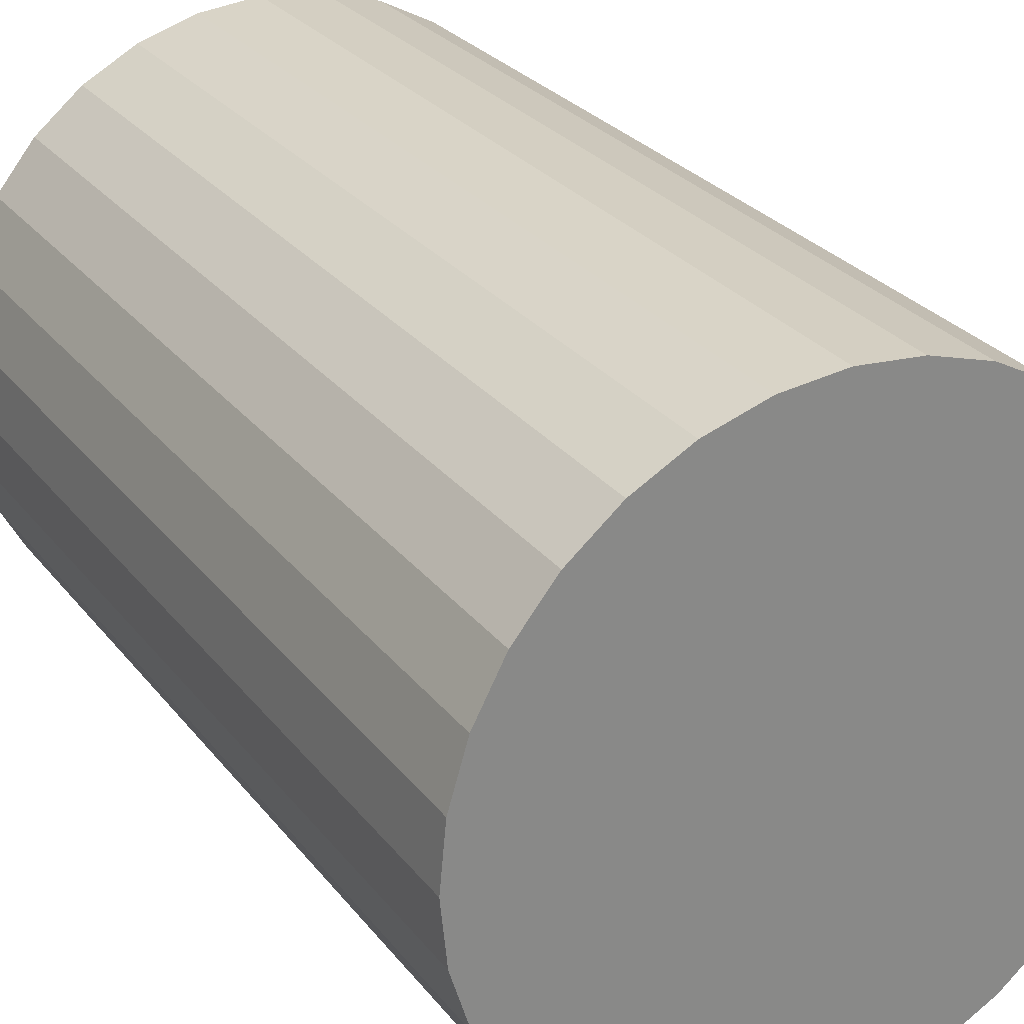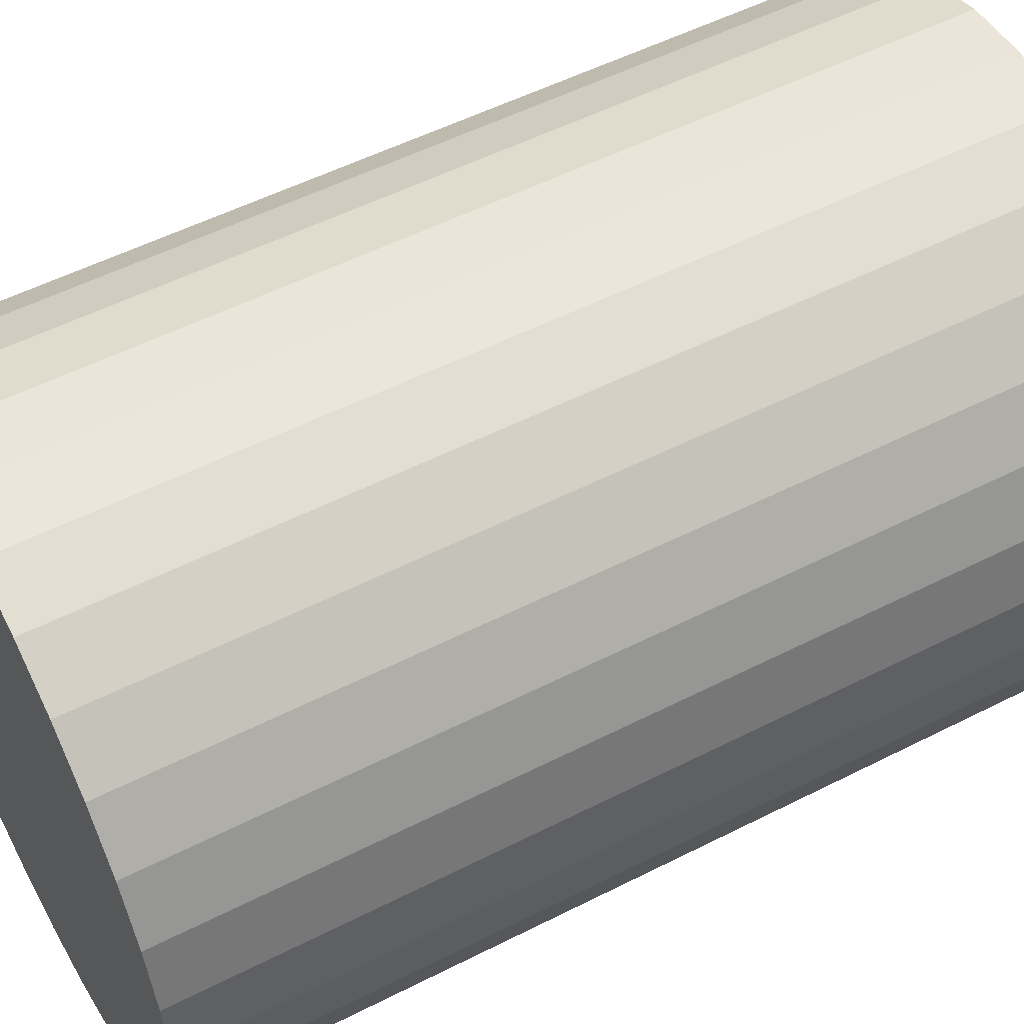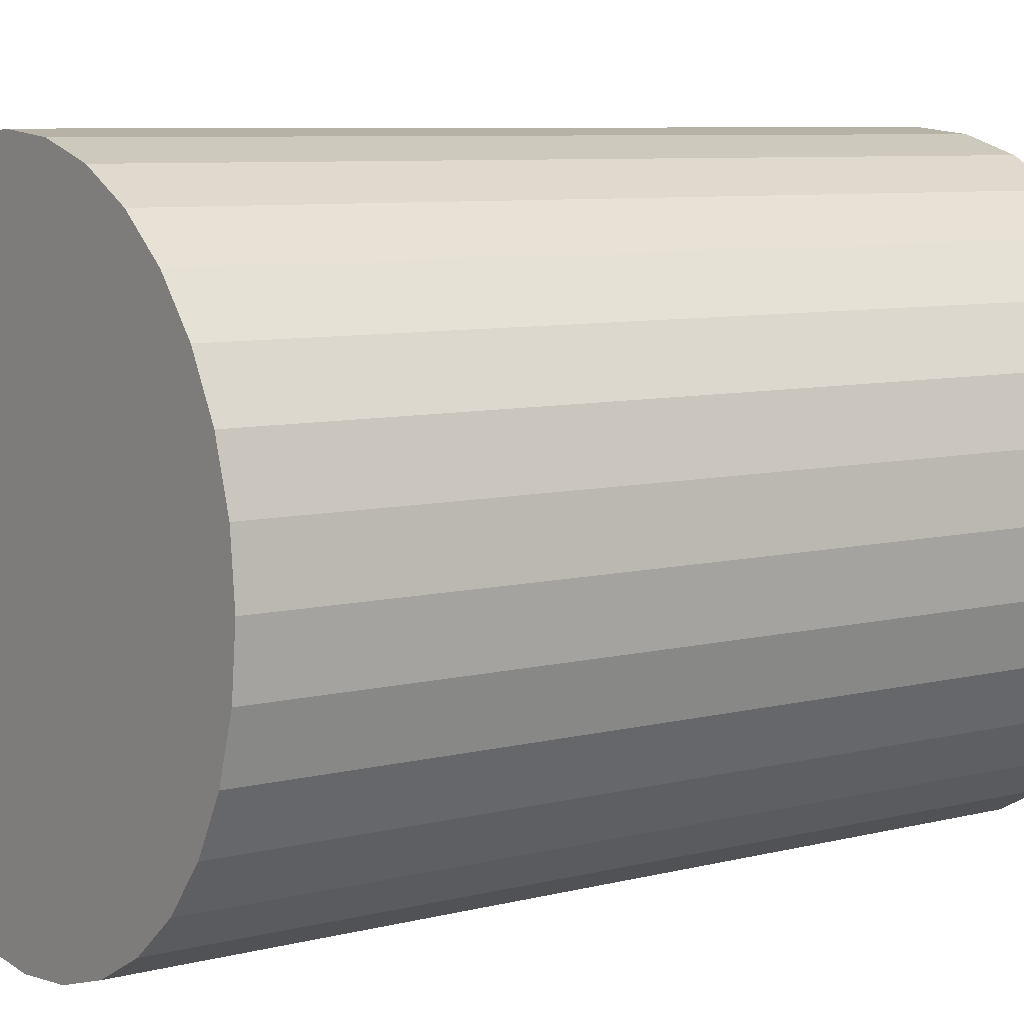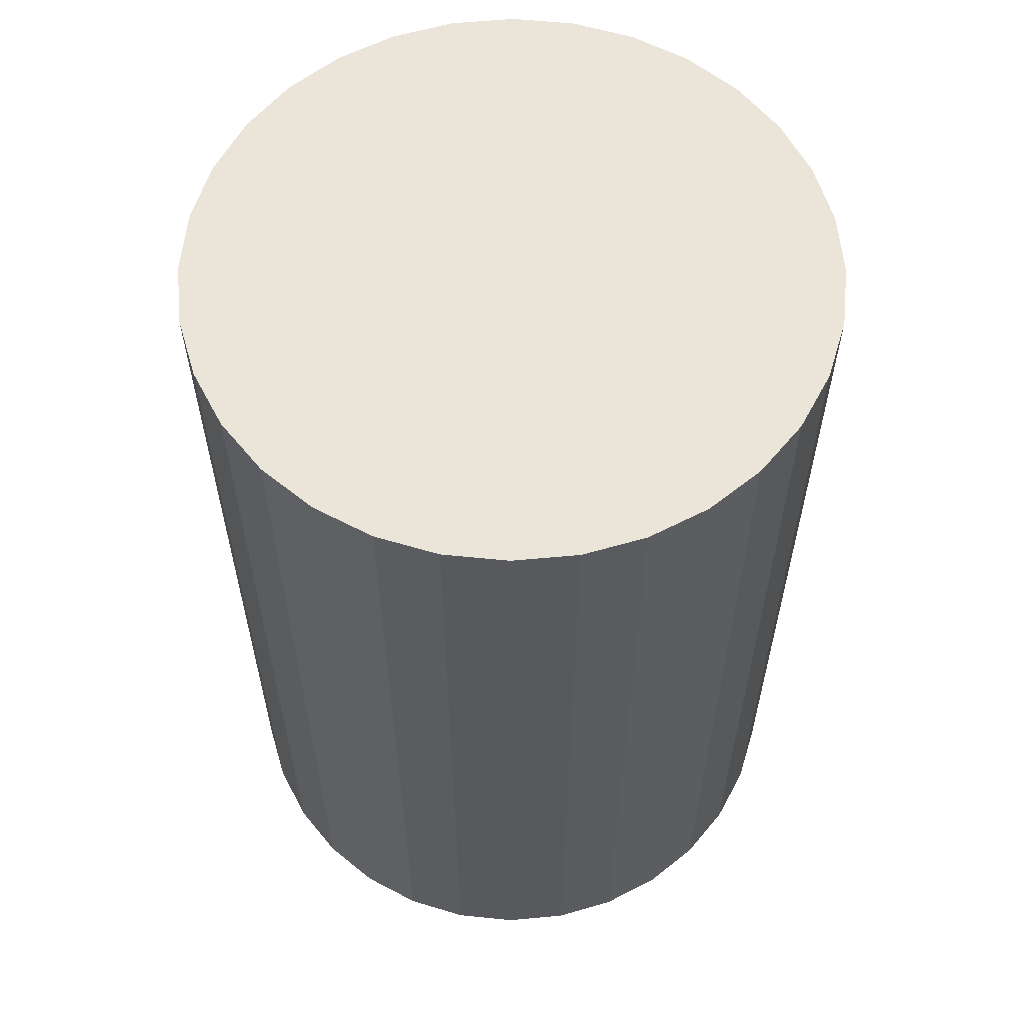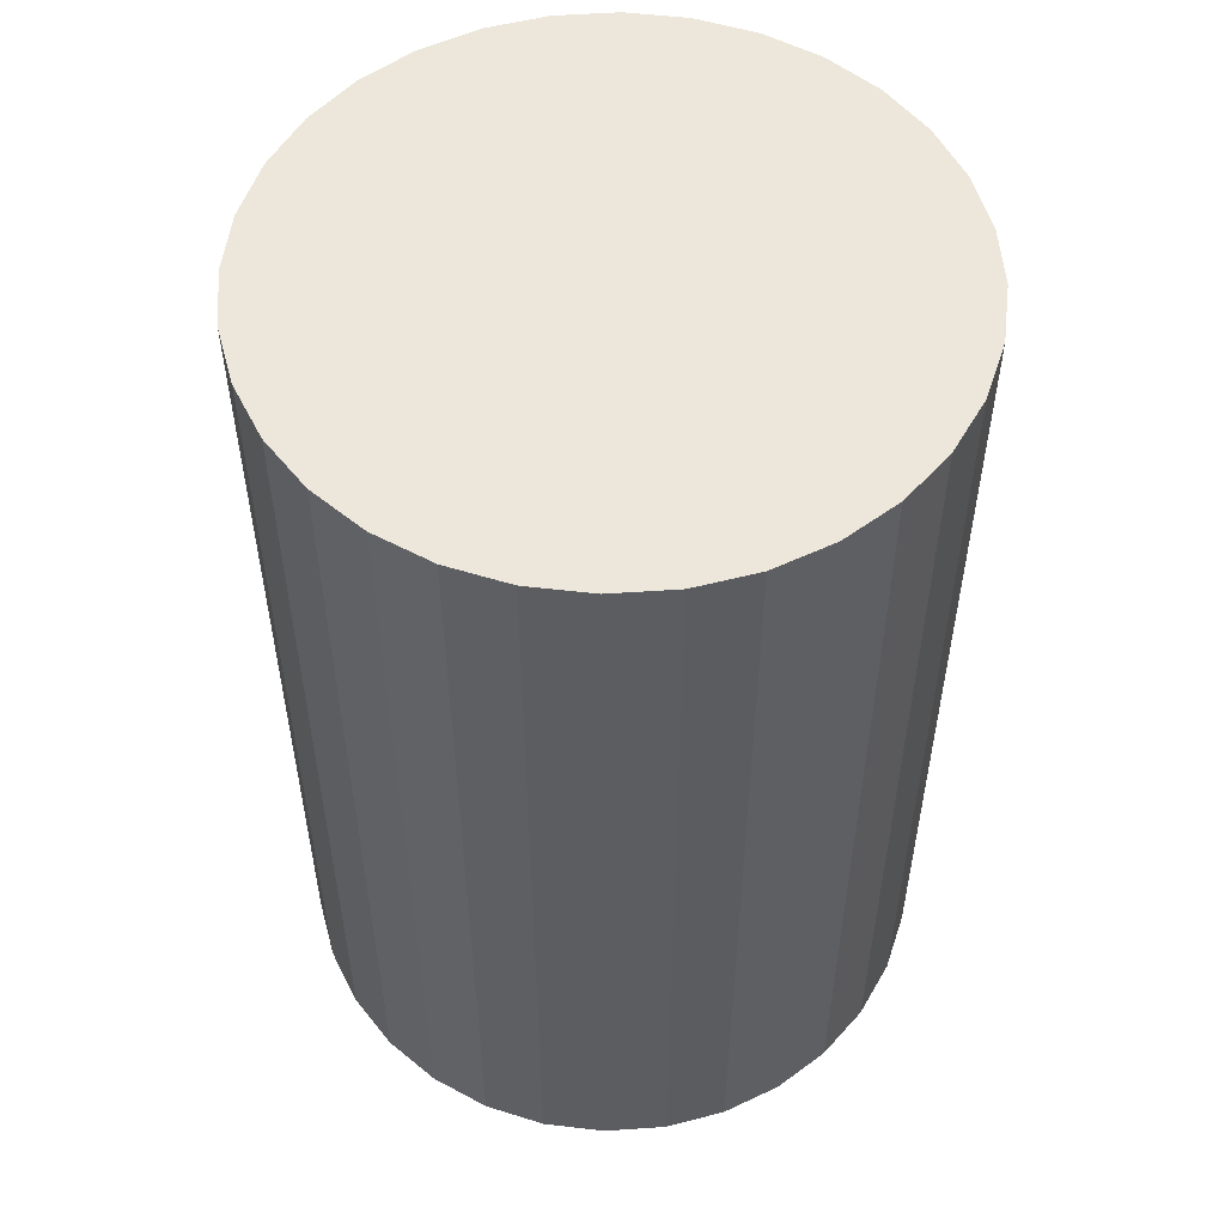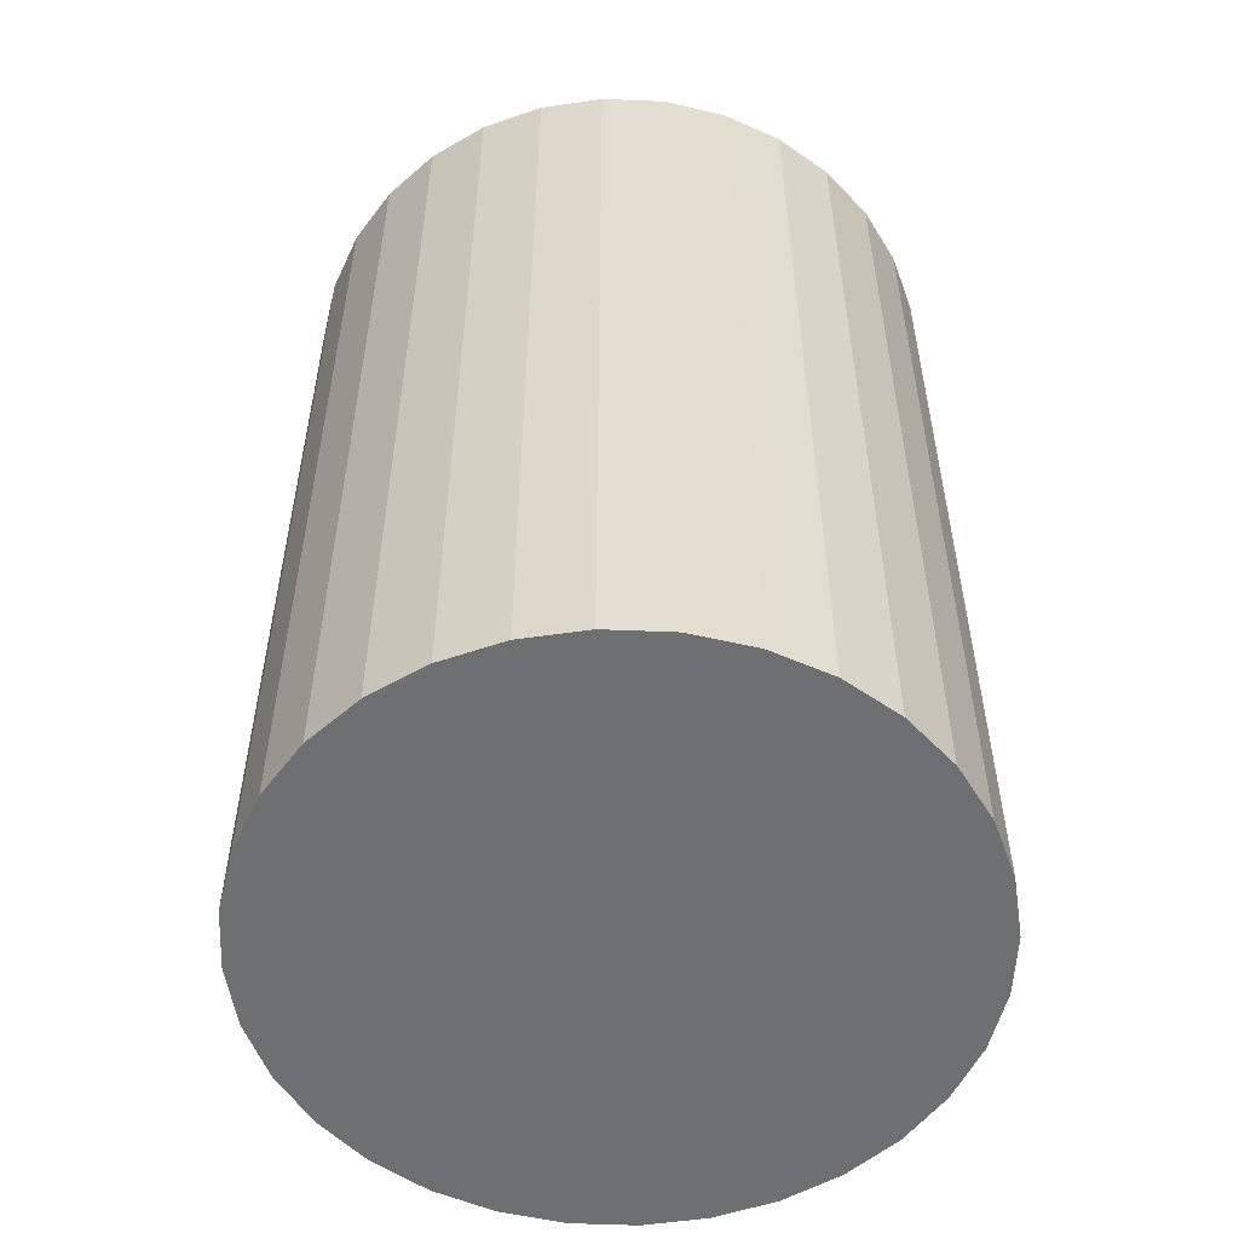
<metadata>
{"format":"obj","ext":"obj","renderer":"f3d","projection":"perspective","resolution":1024,"background":"white","views":[{"elev":27.7,"azim":150.2,"up":"+Y"},{"elev":53.5,"azim":61.5,"up":"+Y"},{"elev":7.5,"azim":53.9,"up":"+Y"},{"elev":59.6,"azim":79.0,"up":"+Z"},{"elev":53.8,"azim":-88.5,"up":"+Z"},{"elev":-54.5,"azim":-75.6,"up":"+Z"}]}
</metadata>
<code>
v 0 0 -0.04585
v 0.03188 0 -0.04585
v 0.03188 0 0.04585
v 0 0 0.04585
v 0.03127 0.00622 -0.04585
v 0.03127 0.00622 0.04585
v 0.02945 0.0122 -0.04585
v 0.02945 0.0122 0.04585
v 0.02651 0.01771 -0.04585
v 0.02651 0.01771 0.04585
v 0.02254 0.02254 -0.04585
v 0.02254 0.02254 0.04585
v 0.01771 0.02651 -0.04585
v 0.01771 0.02651 0.04585
v 0.0122 0.02945 -0.04585
v 0.0122 0.02945 0.04585
v 0.00622 0.03127 -0.04585
v 0.00622 0.03127 0.04585
v 0 0.03188 -0.04585
v 0 0.03188 0.04585
v -0.00622 0.03127 -0.04585
v -0.00622 0.03127 0.04585
v -0.0122 0.02945 -0.04585
v -0.0122 0.02945 0.04585
v -0.01771 0.02651 -0.04585
v -0.01771 0.02651 0.04585
v -0.02254 0.02254 -0.04585
v -0.02254 0.02254 0.04585
v -0.02651 0.01771 -0.04585
v -0.02651 0.01771 0.04585
v -0.02945 0.0122 -0.04585
v -0.02945 0.0122 0.04585
v -0.03127 0.00622 -0.04585
v -0.03127 0.00622 0.04585
v -0.03188 0 -0.04585
v -0.03188 0 0.04585
v -0.03127 -0.00622 -0.04585
v -0.03127 -0.00622 0.04585
v -0.02945 -0.0122 -0.04585
v -0.02945 -0.0122 0.04585
v -0.02651 -0.01771 -0.04585
v -0.02651 -0.01771 0.04585
v -0.02254 -0.02254 -0.04585
v -0.02254 -0.02254 0.04585
v -0.01771 -0.02651 -0.04585
v -0.01771 -0.02651 0.04585
v -0.0122 -0.02945 -0.04585
v -0.0122 -0.02945 0.04585
v -0.00622 -0.03127 -0.04585
v -0.00622 -0.03127 0.04585
v -0 -0.03188 -0.04585
v -0 -0.03188 0.04585
v 0.00622 -0.03127 -0.04585
v 0.00622 -0.03127 0.04585
v 0.0122 -0.02945 -0.04585
v 0.0122 -0.02945 0.04585
v 0.01771 -0.02651 -0.04585
v 0.01771 -0.02651 0.04585
v 0.02254 -0.02254 -0.04585
v 0.02254 -0.02254 0.04585
v 0.02651 -0.01771 -0.04585
v 0.02651 -0.01771 0.04585
v 0.02945 -0.0122 -0.04585
v 0.02945 -0.0122 0.04585
v 0.03127 -0.00622 -0.04585
v 0.03127 -0.00622 0.04585
f 2 1 5
f 2 5 3
f 3 5 6
f 3 6 4
f 5 1 7
f 5 7 6
f 6 7 8
f 6 8 4
f 7 1 9
f 7 9 8
f 8 9 10
f 8 10 4
f 9 1 11
f 9 11 10
f 10 11 12
f 10 12 4
f 11 1 13
f 11 13 12
f 12 13 14
f 12 14 4
f 13 1 15
f 13 15 14
f 14 15 16
f 14 16 4
f 15 1 17
f 15 17 16
f 16 17 18
f 16 18 4
f 17 1 19
f 17 19 18
f 18 19 20
f 18 20 4
f 19 1 21
f 19 21 20
f 20 21 22
f 20 22 4
f 21 1 23
f 21 23 22
f 22 23 24
f 22 24 4
f 23 1 25
f 23 25 24
f 24 25 26
f 24 26 4
f 25 1 27
f 25 27 26
f 26 27 28
f 26 28 4
f 27 1 29
f 27 29 28
f 28 29 30
f 28 30 4
f 29 1 31
f 29 31 30
f 30 31 32
f 30 32 4
f 31 1 33
f 31 33 32
f 32 33 34
f 32 34 4
f 33 1 35
f 33 35 34
f 34 35 36
f 34 36 4
f 35 1 37
f 35 37 36
f 36 37 38
f 36 38 4
f 37 1 39
f 37 39 38
f 38 39 40
f 38 40 4
f 39 1 41
f 39 41 40
f 40 41 42
f 40 42 4
f 41 1 43
f 41 43 42
f 42 43 44
f 42 44 4
f 43 1 45
f 43 45 44
f 44 45 46
f 44 46 4
f 45 1 47
f 45 47 46
f 46 47 48
f 46 48 4
f 47 1 49
f 47 49 48
f 48 49 50
f 48 50 4
f 49 1 51
f 49 51 50
f 50 51 52
f 50 52 4
f 51 1 53
f 51 53 52
f 52 53 54
f 52 54 4
f 53 1 55
f 53 55 54
f 54 55 56
f 54 56 4
f 55 1 57
f 55 57 56
f 56 57 58
f 56 58 4
f 57 1 59
f 57 59 58
f 58 59 60
f 58 60 4
f 59 1 61
f 59 61 60
f 60 61 62
f 60 62 4
f 61 1 63
f 61 63 62
f 62 63 64
f 62 64 4
f 63 1 65
f 63 65 64
f 64 65 66
f 64 66 4
f 65 1 2
f 65 2 66
f 66 2 3
f 66 3 4

</code>
